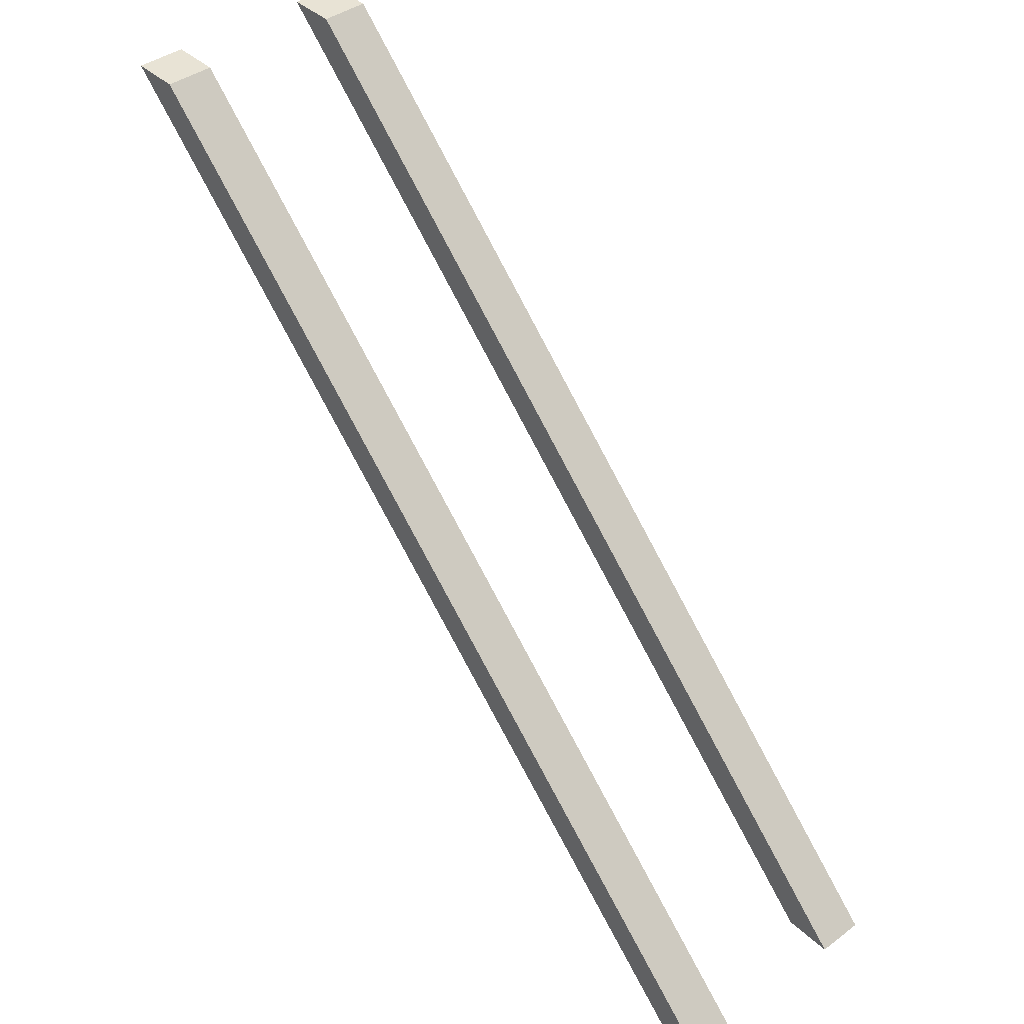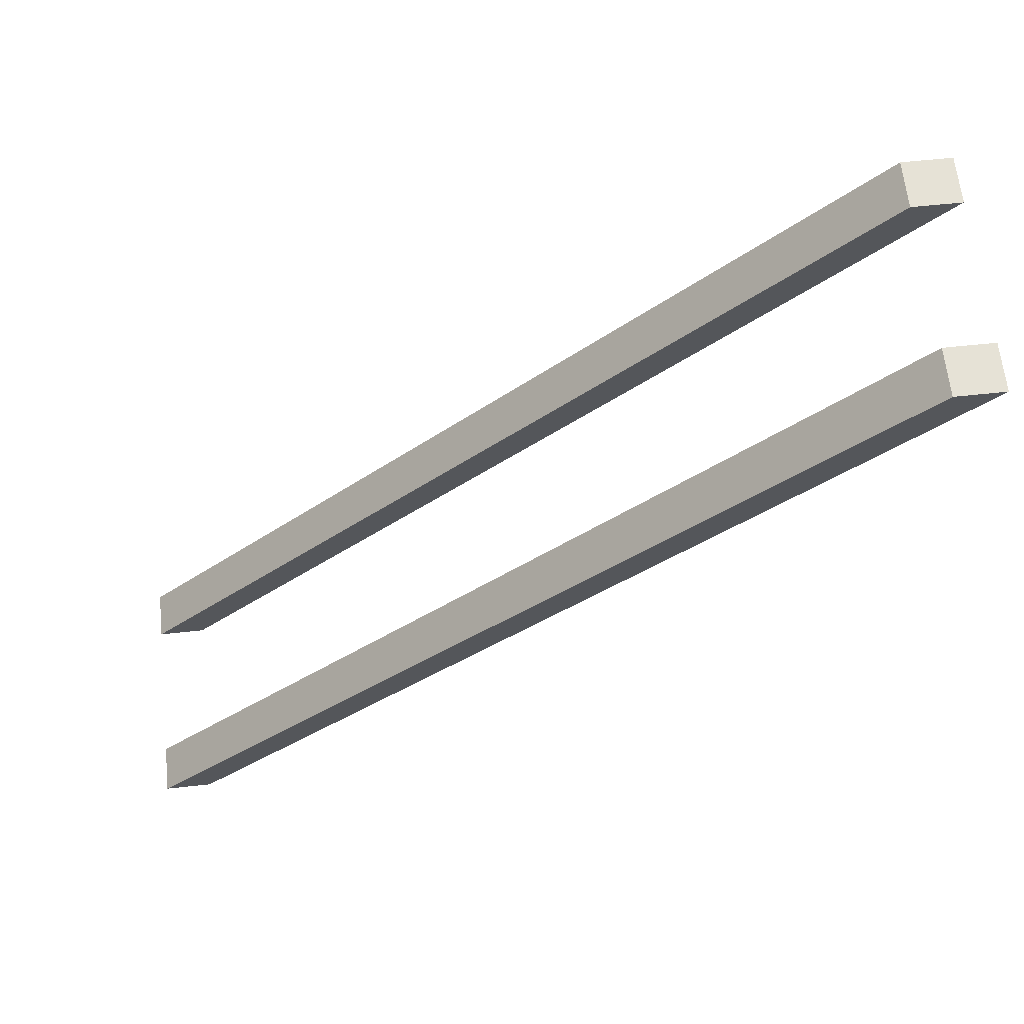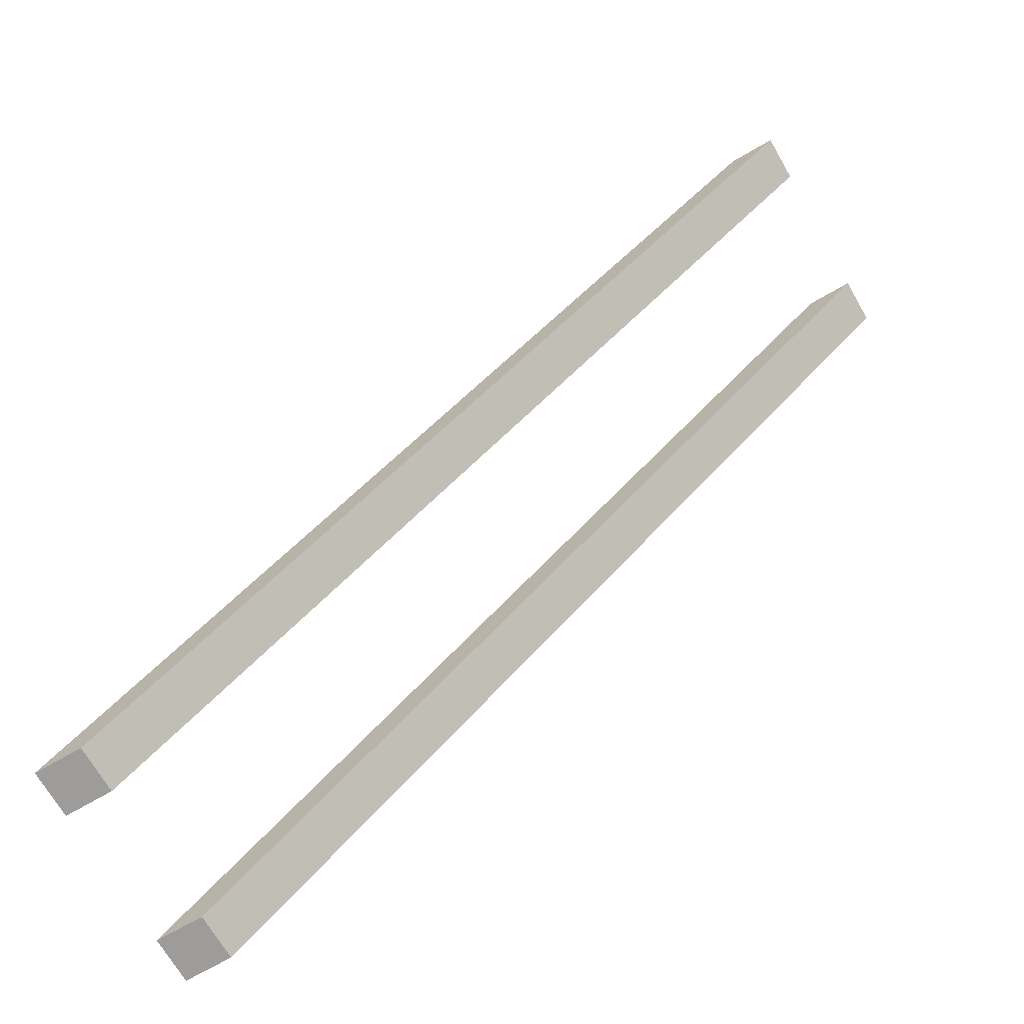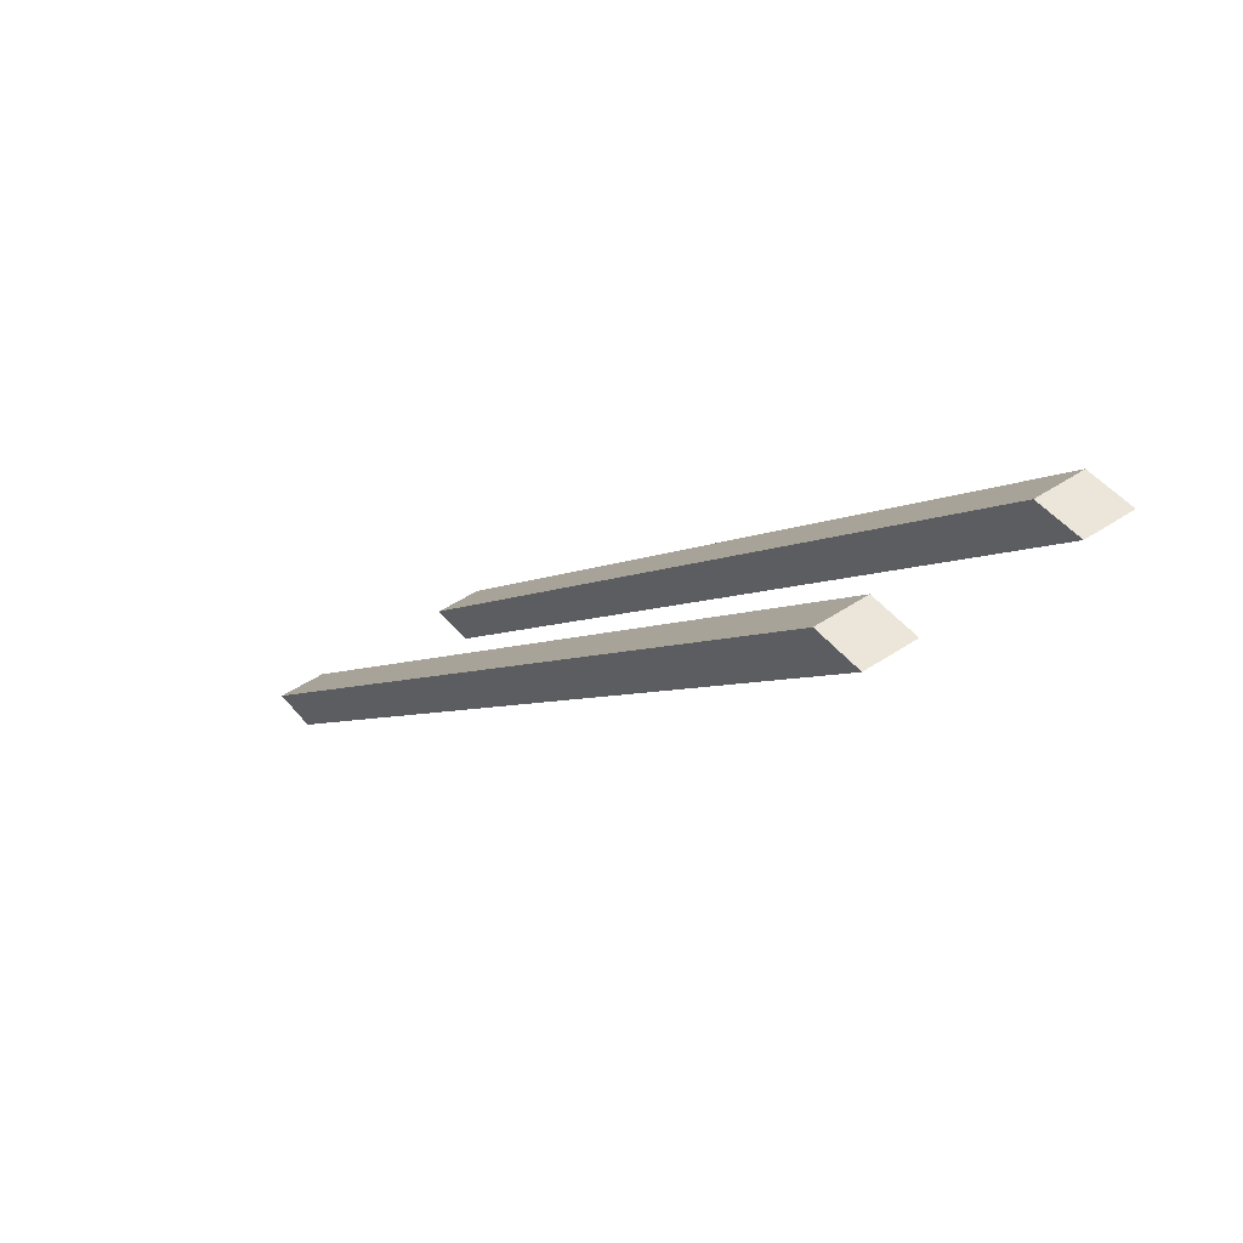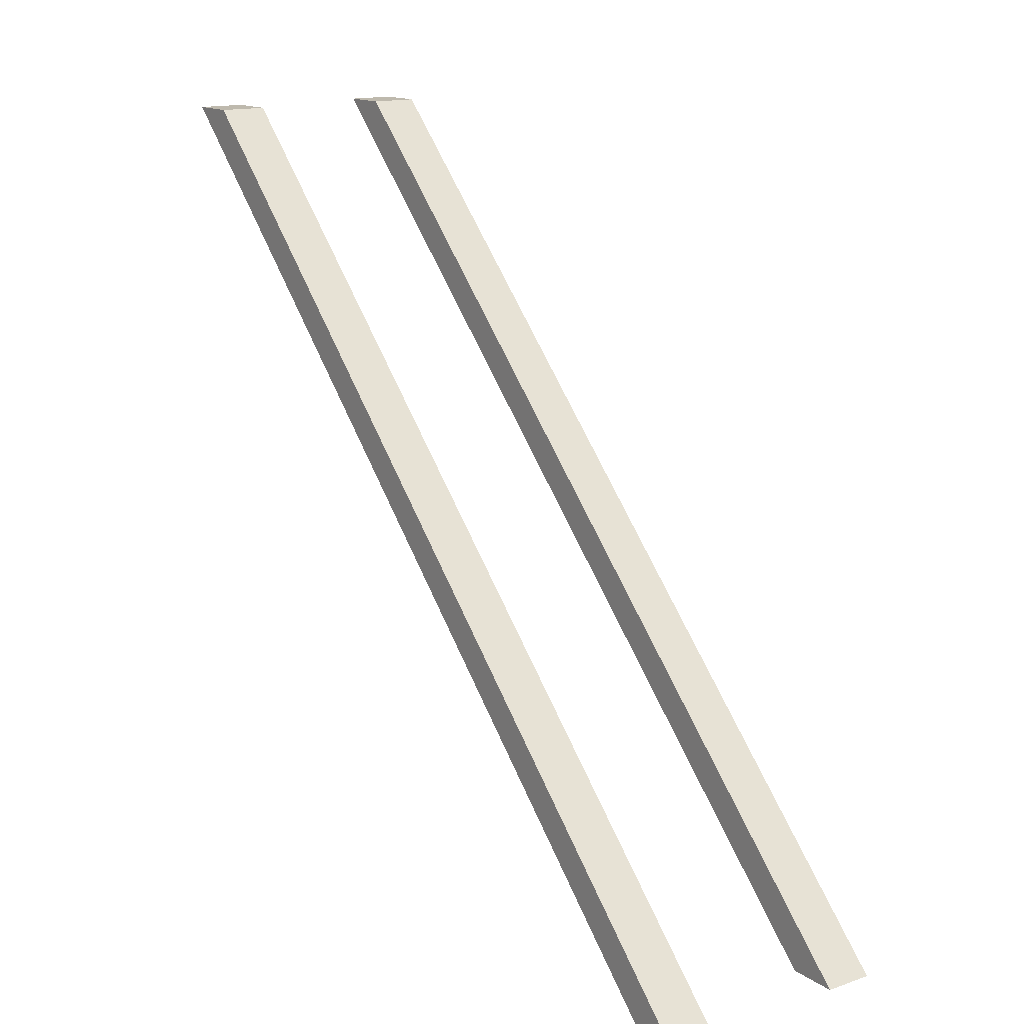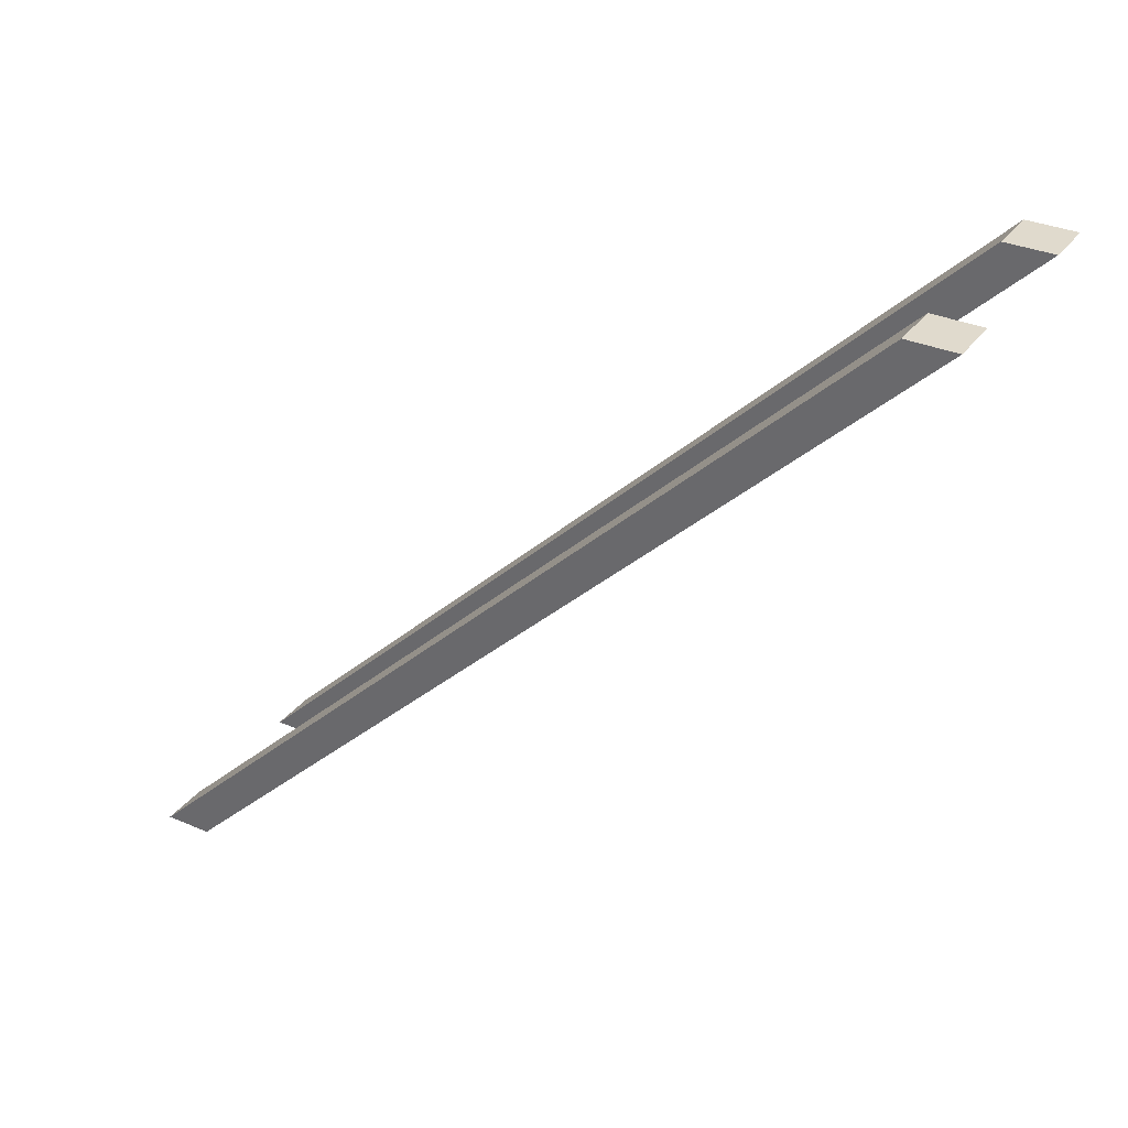
<metadata>
{"format":"obj","ext":"obj","renderer":"f3d","projection":"perspective","resolution":1024,"background":"white","views":[{"elev":41.3,"azim":-42.0,"up":"+Z"},{"elev":63.8,"azim":83.9,"up":"+Z"},{"elev":-70.0,"azim":120.1,"up":"+Z"},{"elev":47.3,"azim":142.8,"up":"+Z"},{"elev":15.3,"azim":-35.8,"up":"+Z"},{"elev":33.0,"azim":120.8,"up":"+Z"}]}
</metadata>
<code>
o 1
v 2.5 11.81 2.814
v 2.5 11.31 3.314
v 2.5 1 -8
v 2.5 1e-06 -8
v 1.5 1 -8
v 1.5 1e-06 -8
v 1.5 11.81 2.814
v 1.5 11.31 3.314
f 1 2 3
f 2 4 3
f 5 6 7
f 6 8 7
f 5 7 3
f 7 1 3
f 8 6 2
f 6 4 2
f 7 8 1
f 8 2 1
f 3 4 5
f 4 6 5
o 2
v -1.5 11.81 2.814
v -1.5 11.31 3.314
v -1.5 1 -8
v -1.5 1e-06 -8
v -2.5 1 -8
v -2.5 1e-06 -8
v -2.5 11.81 2.814
v -2.5 11.31 3.314
f 9 10 11
f 10 12 11
f 13 14 15
f 14 16 15
f 13 15 11
f 15 9 11
f 16 14 10
f 14 12 10
f 15 16 9
f 16 10 9
f 11 12 13
f 12 14 13
o 3
v -1.5 17 8
v -1.5 16 8
v -1.5 11.34 2.343
v -1.5 10.84 2.843
v -2.5 11.34 2.343
v -2.5 10.84 2.843
v -2.5 17 8
v -2.5 16 8
f 17 18 19
f 18 20 19
f 21 22 23
f 22 24 23
f 21 23 19
f 23 17 19
f 24 22 18
f 22 20 18
f 23 24 17
f 24 18 17
f 19 20 21
f 20 22 21
o 4
v 2.5 17 8
v 2.5 16 8
v 2.5 11.34 2.343
v 2.5 10.84 2.843
v 1.5 11.34 2.343
v 1.5 10.84 2.843
v 1.5 17 8
v 1.5 16 8
f 25 26 27
f 26 28 27
f 29 30 31
f 30 32 31
f 29 31 27
f 31 25 27
f 32 30 26
f 30 28 26
f 31 32 25
f 32 26 25
f 27 28 29
f 28 30 29

</code>
